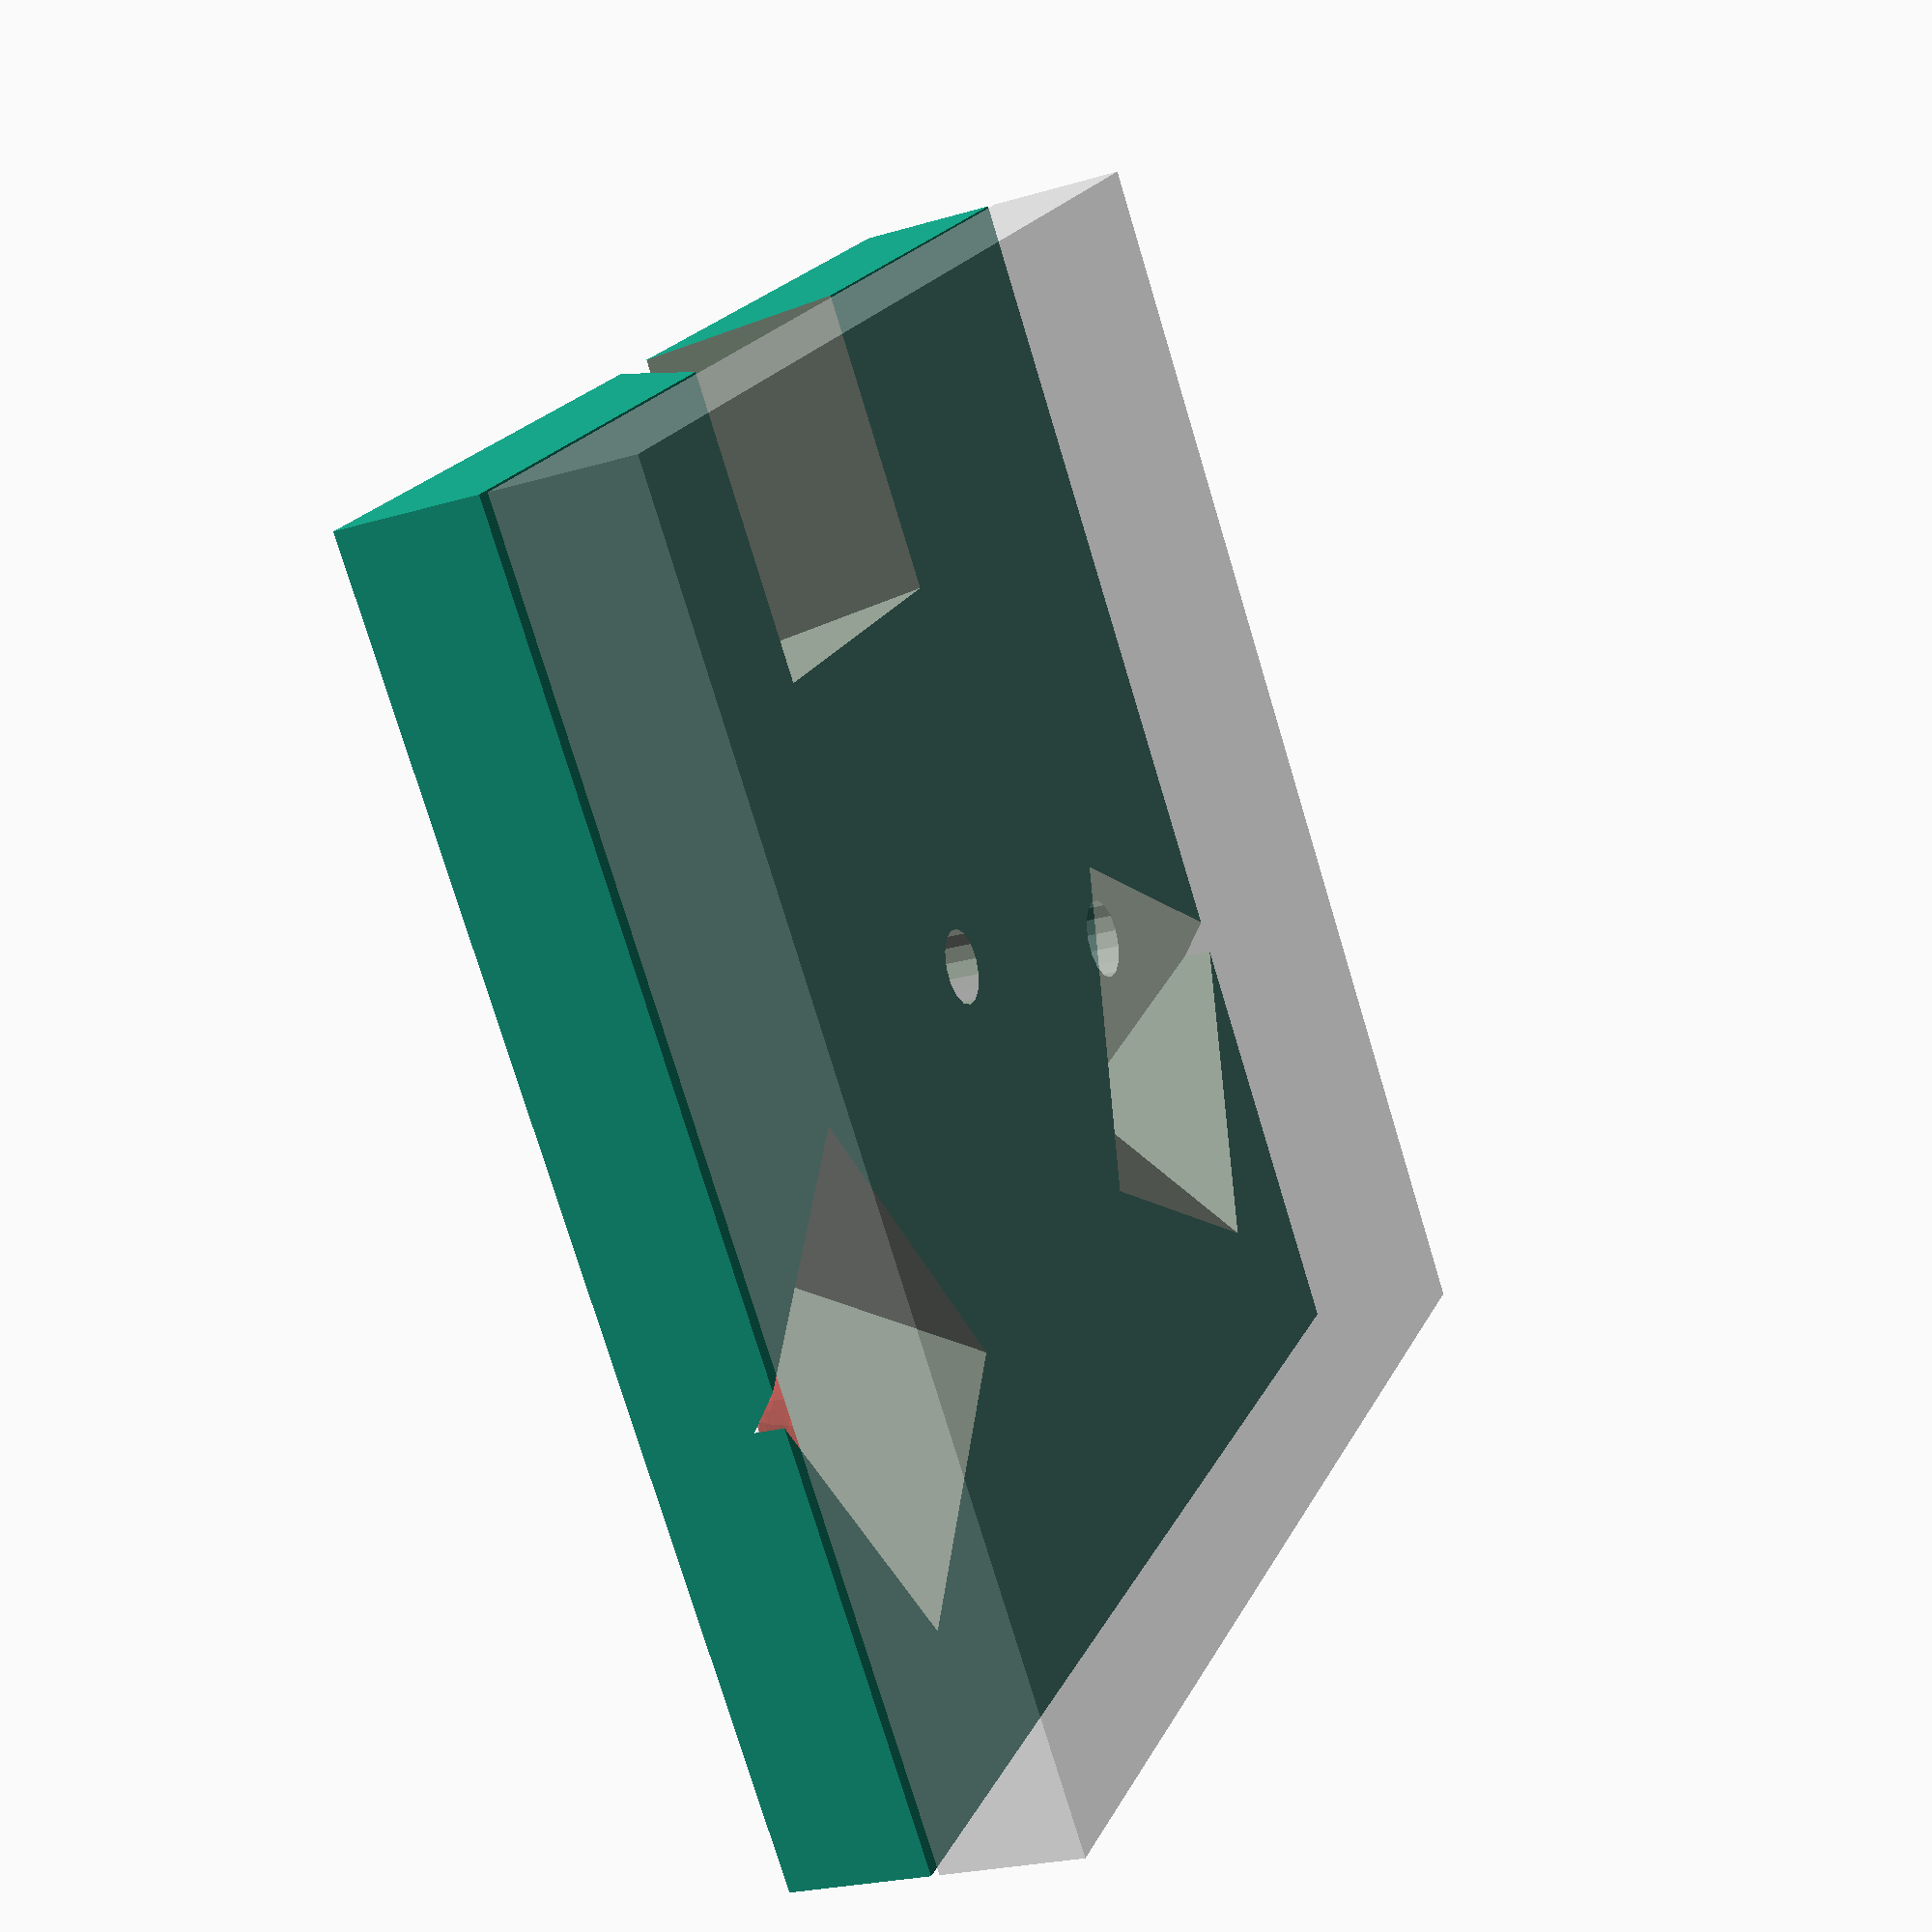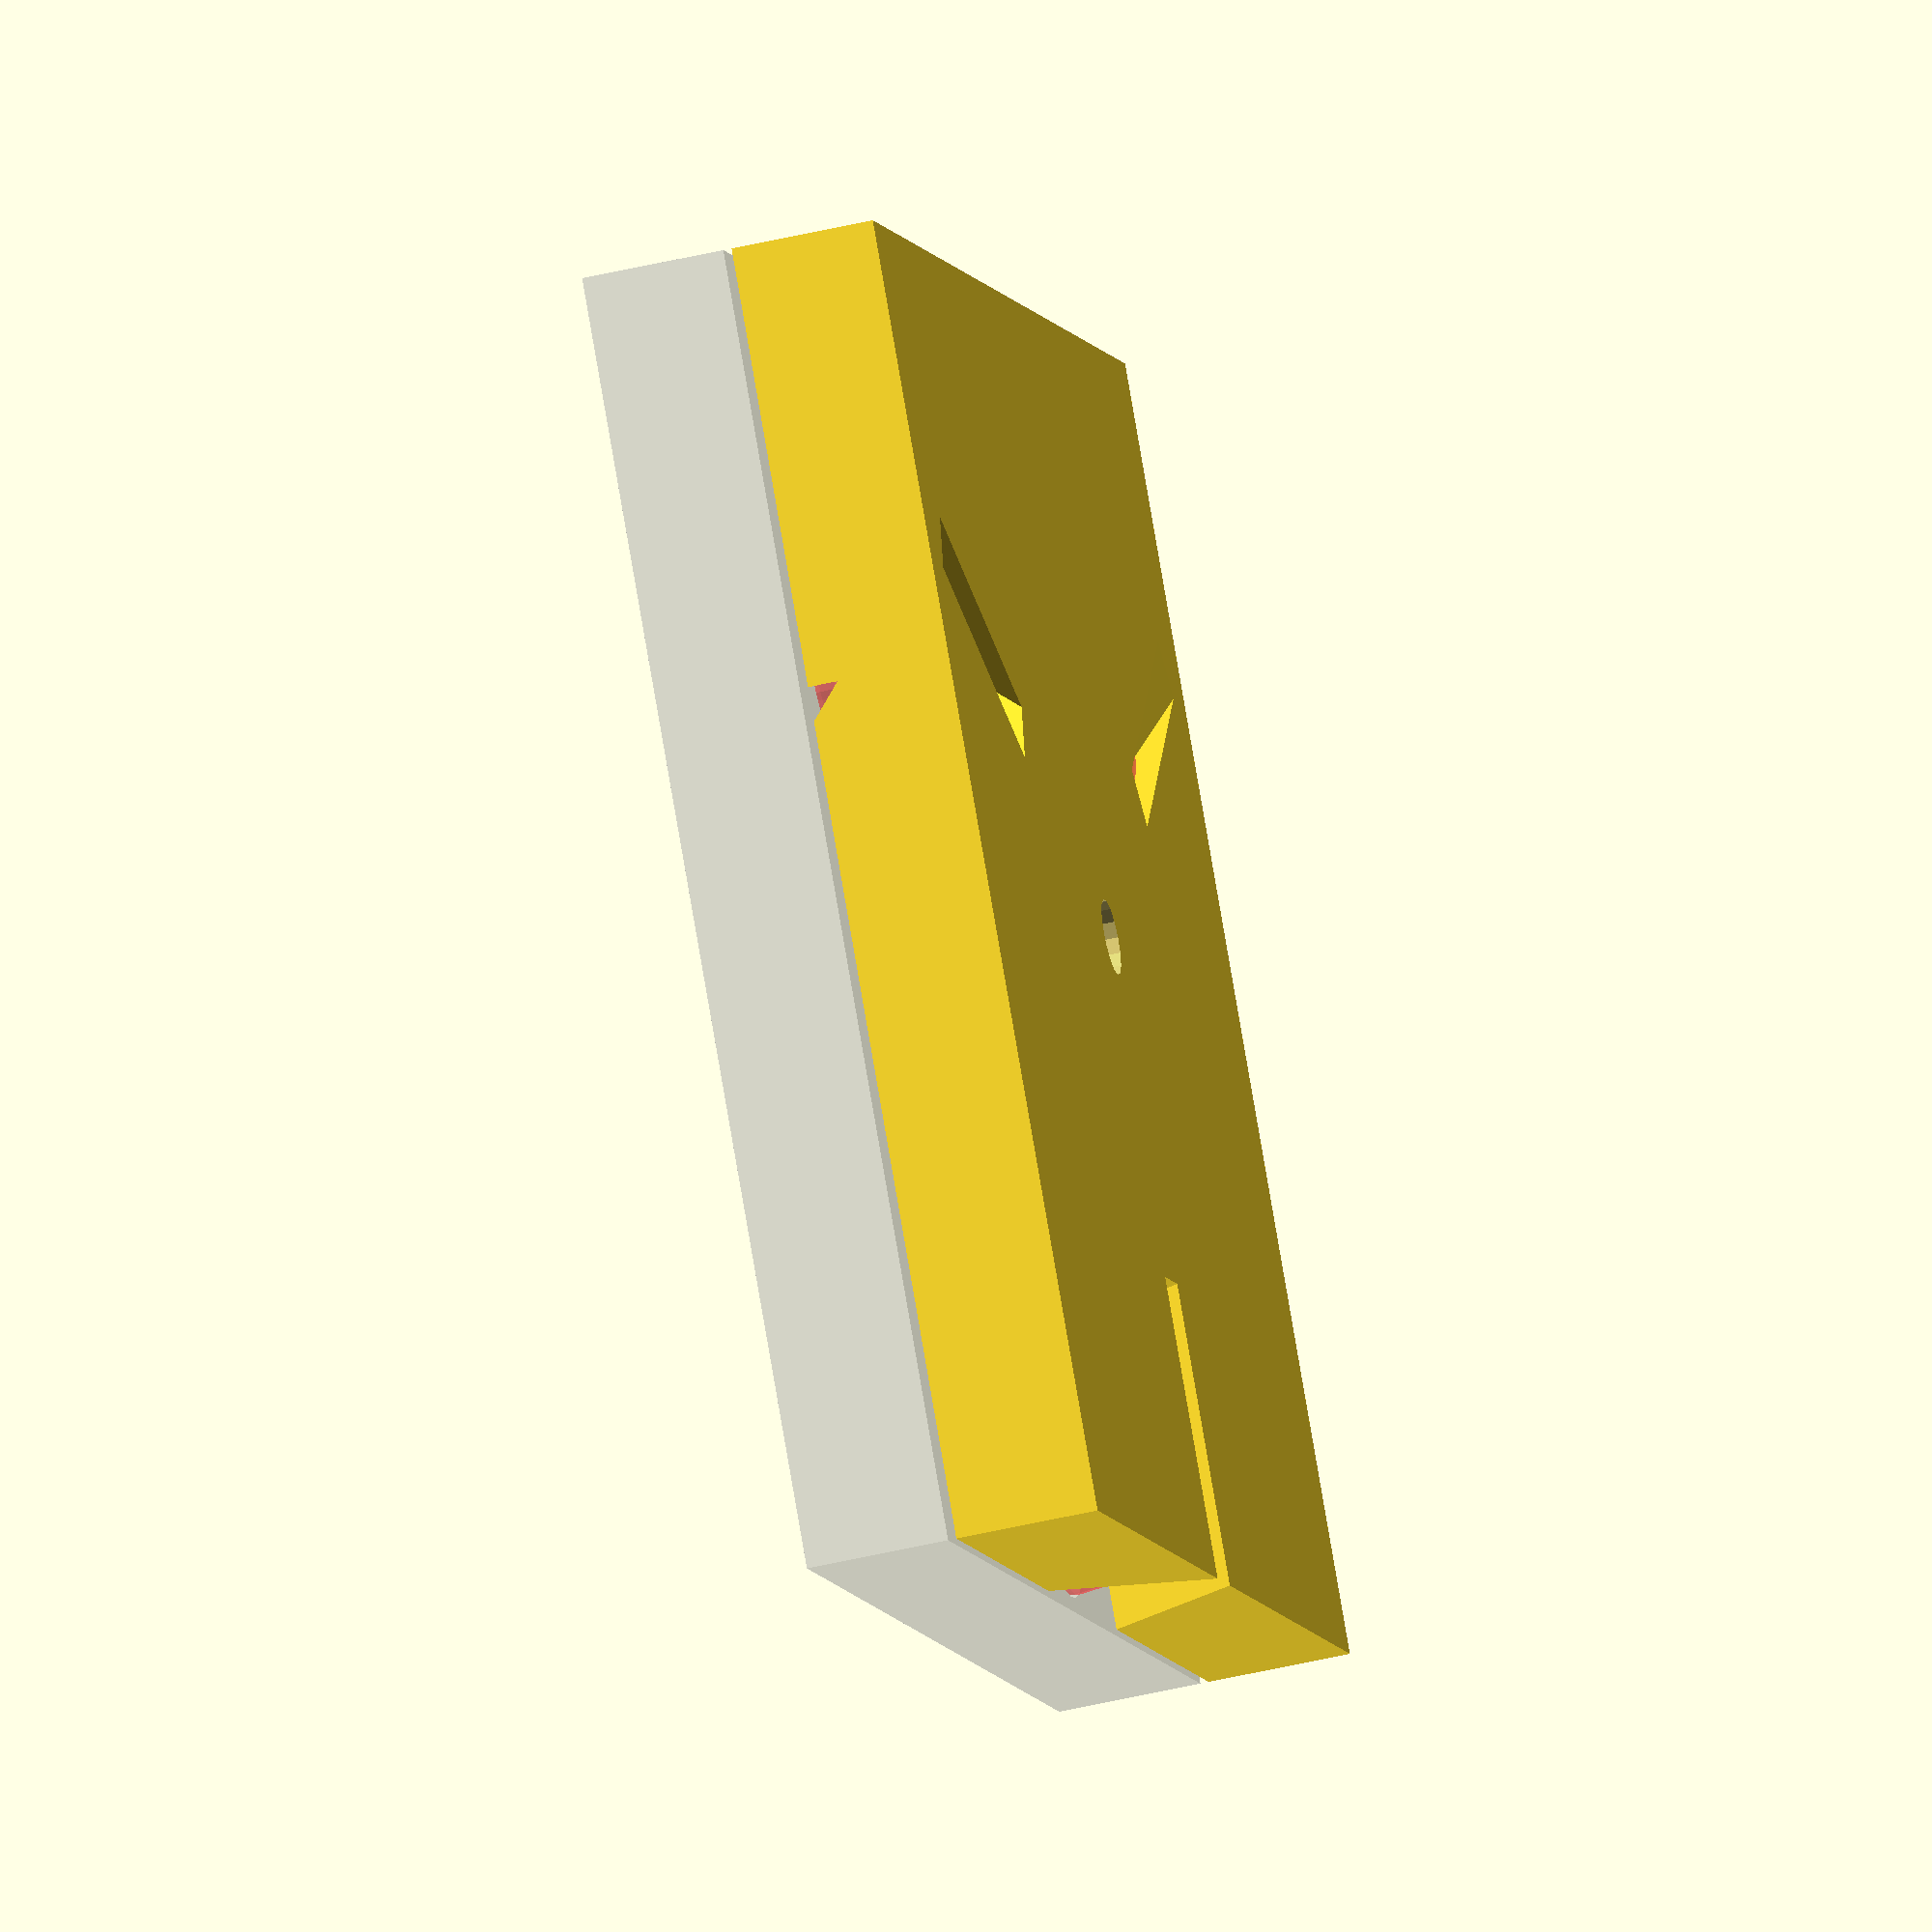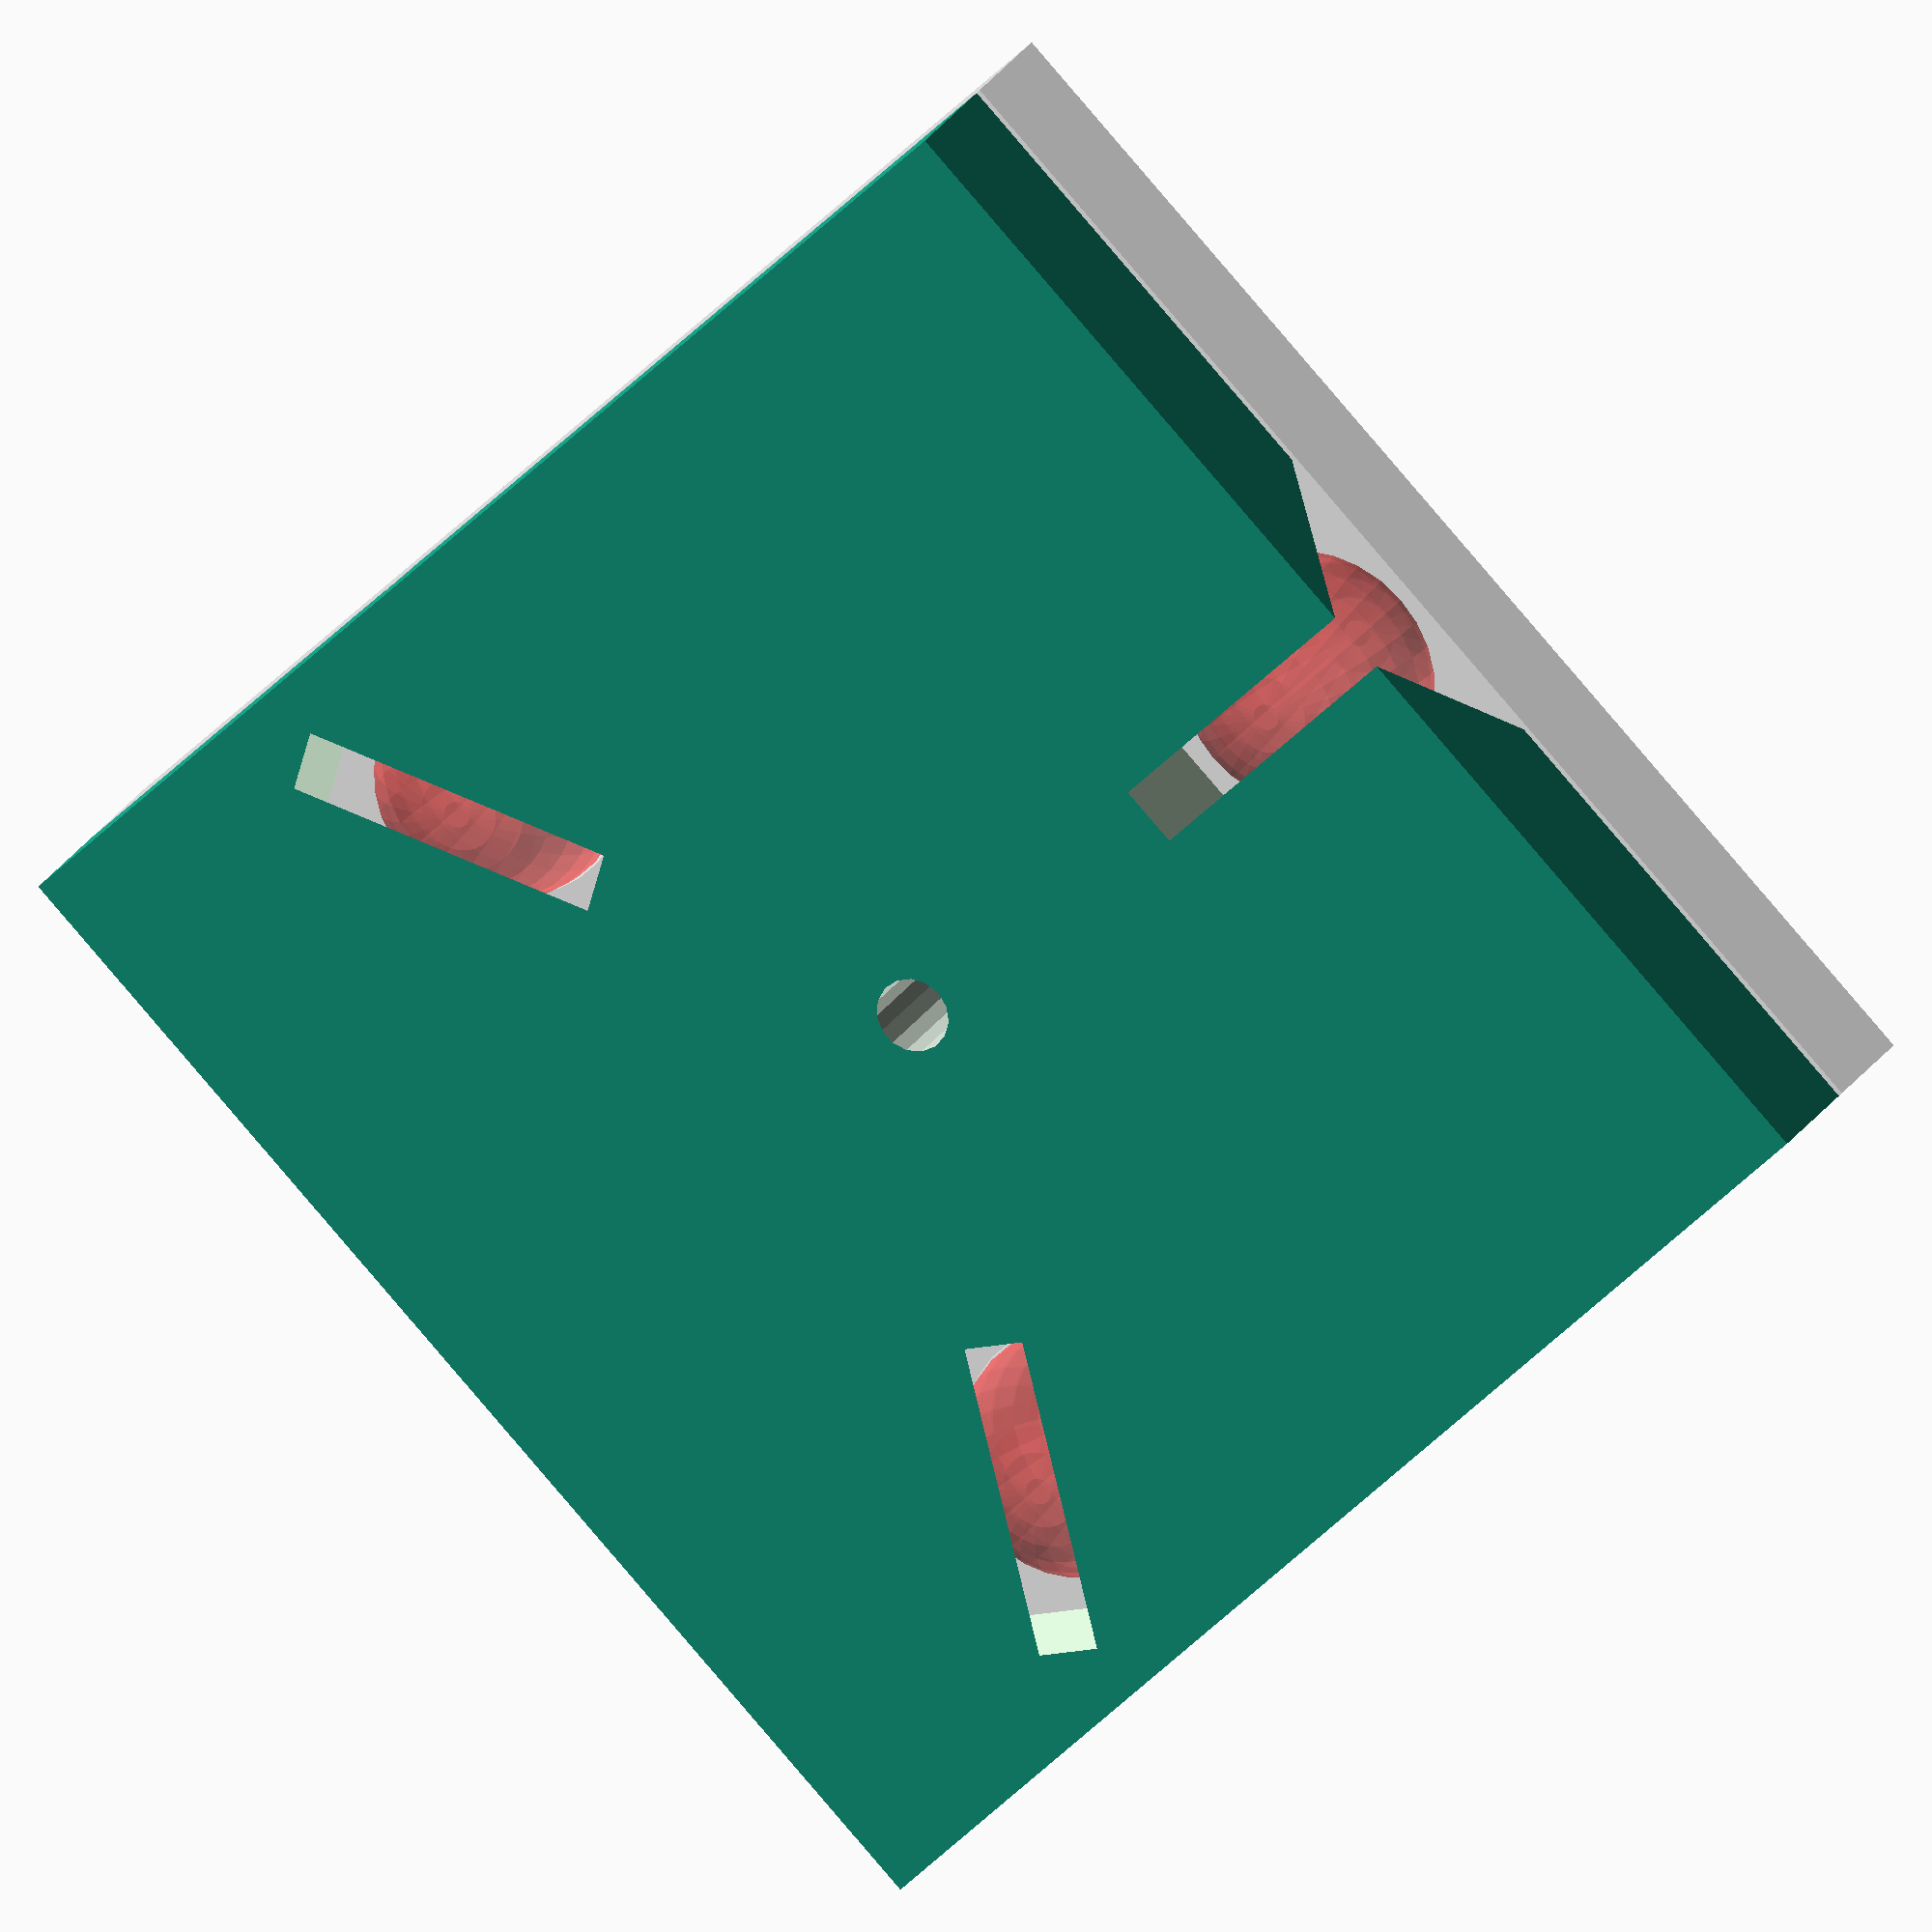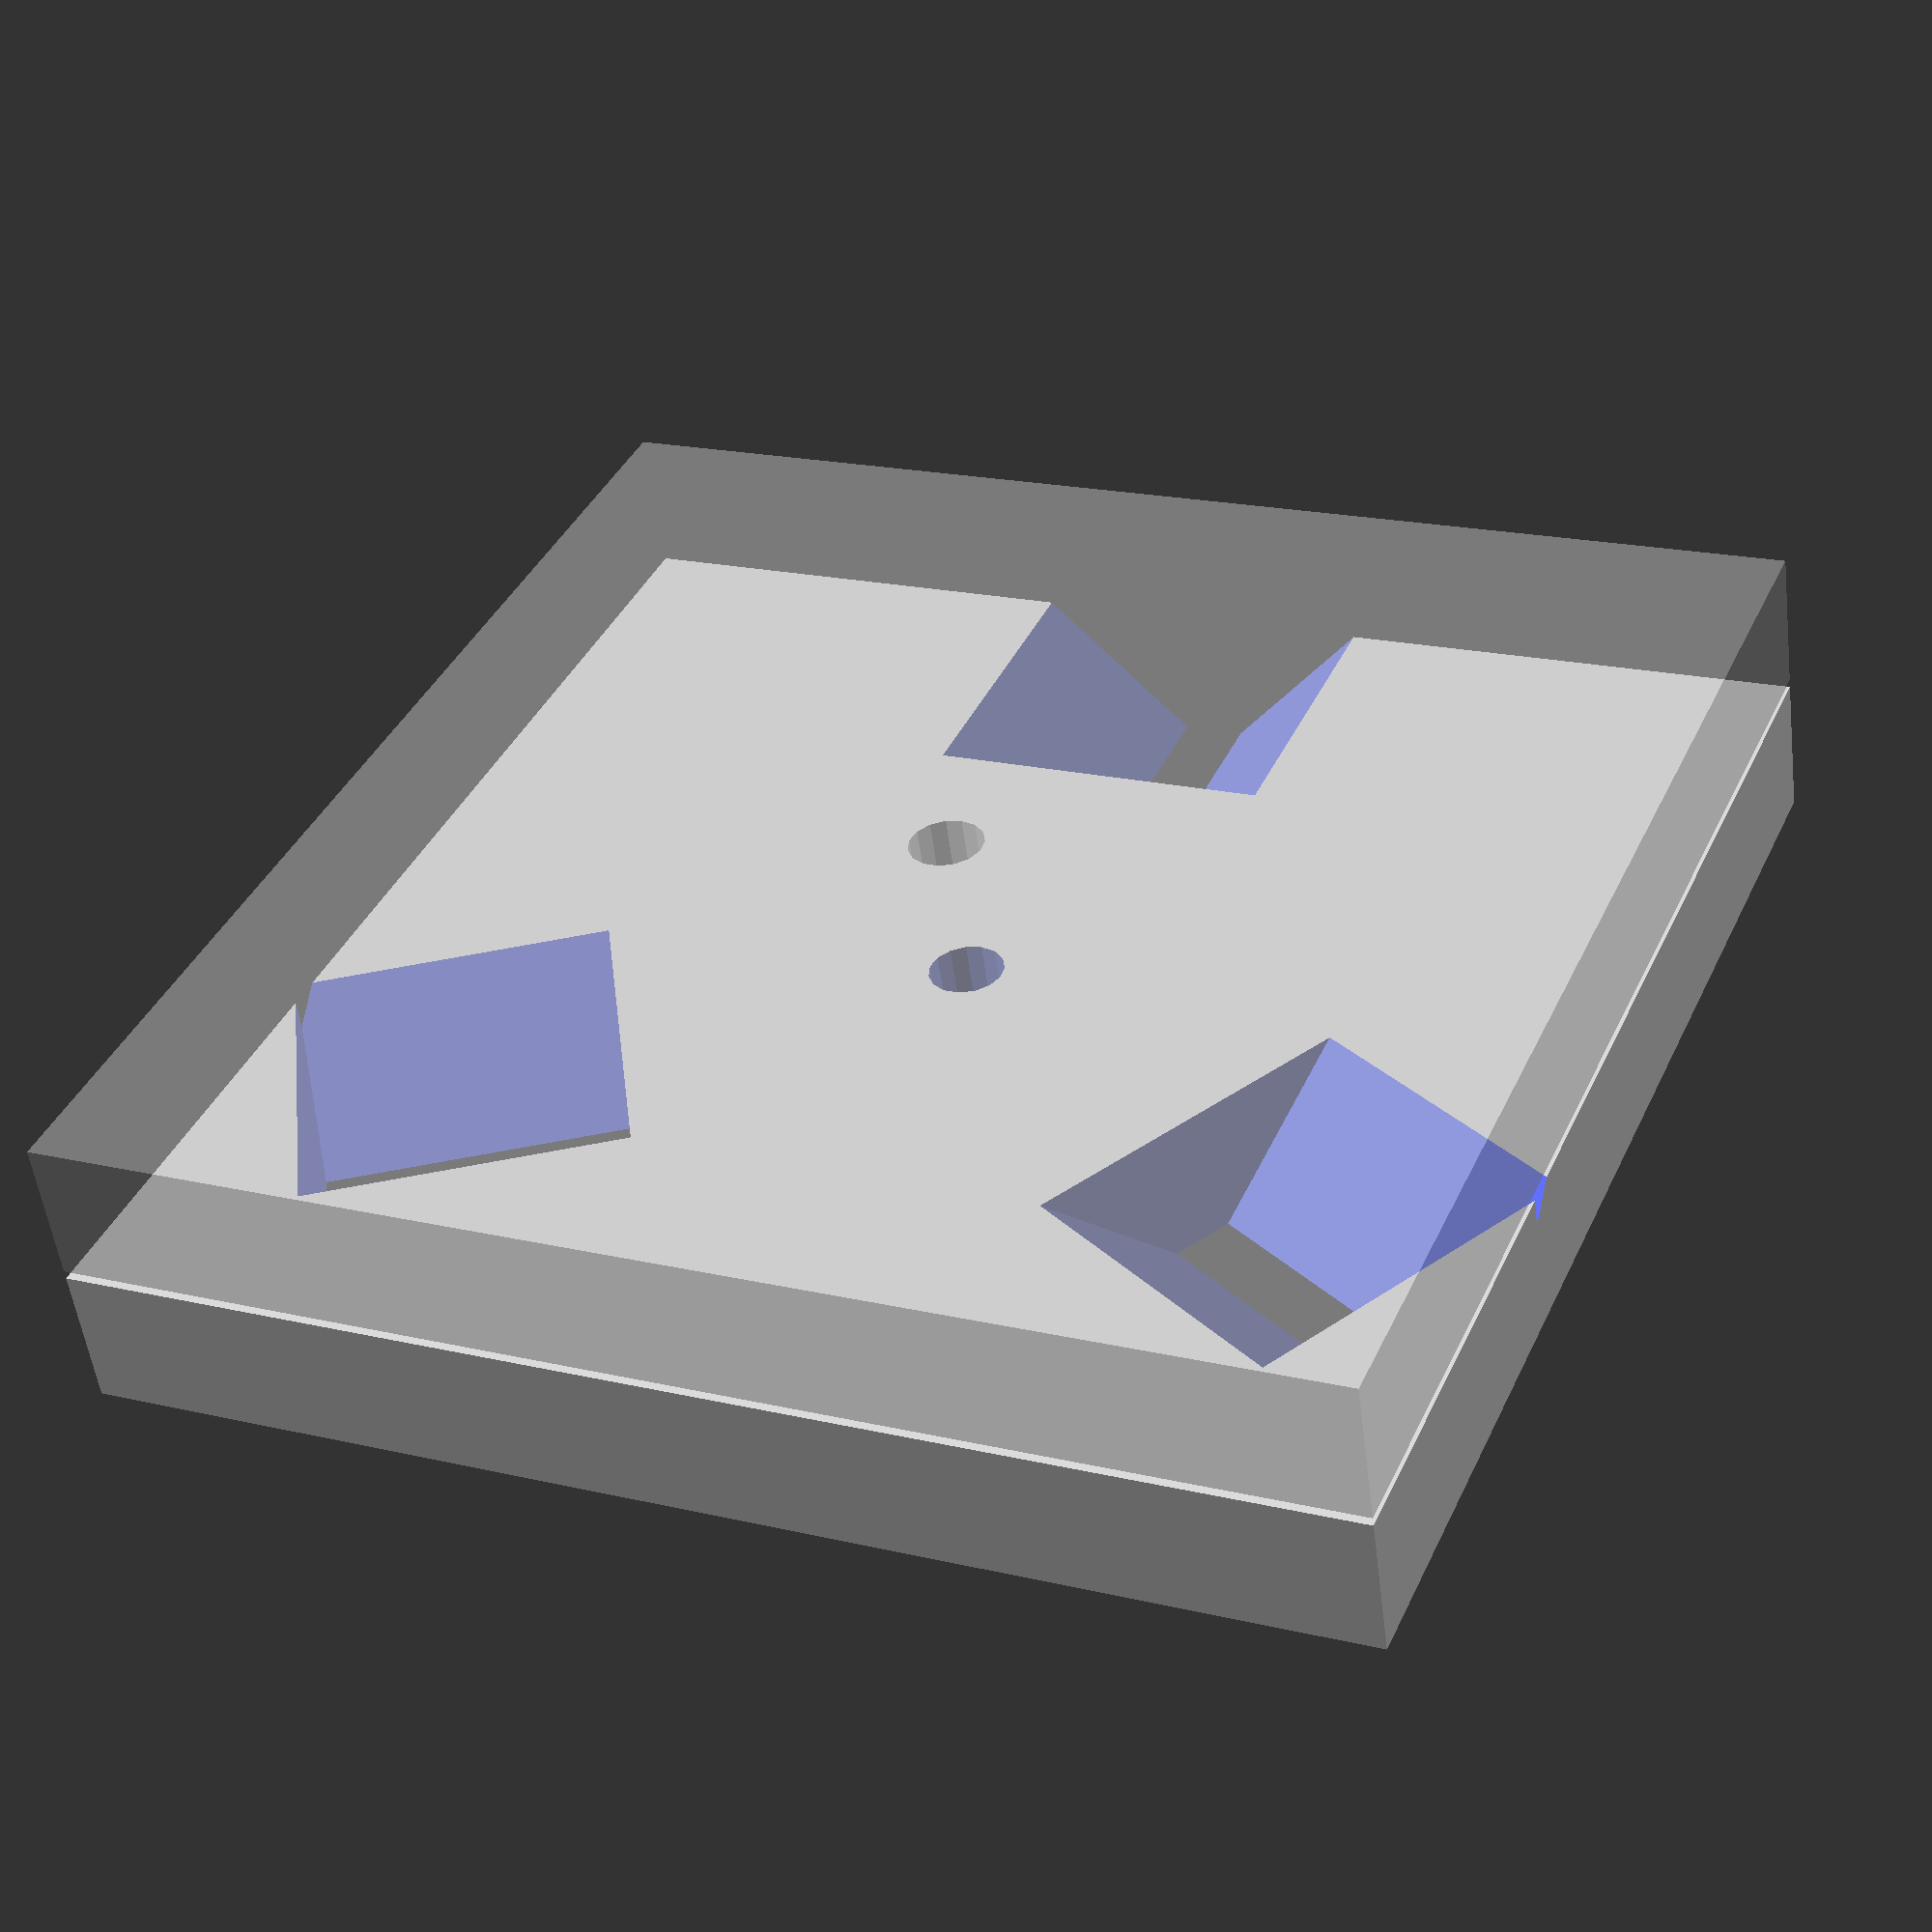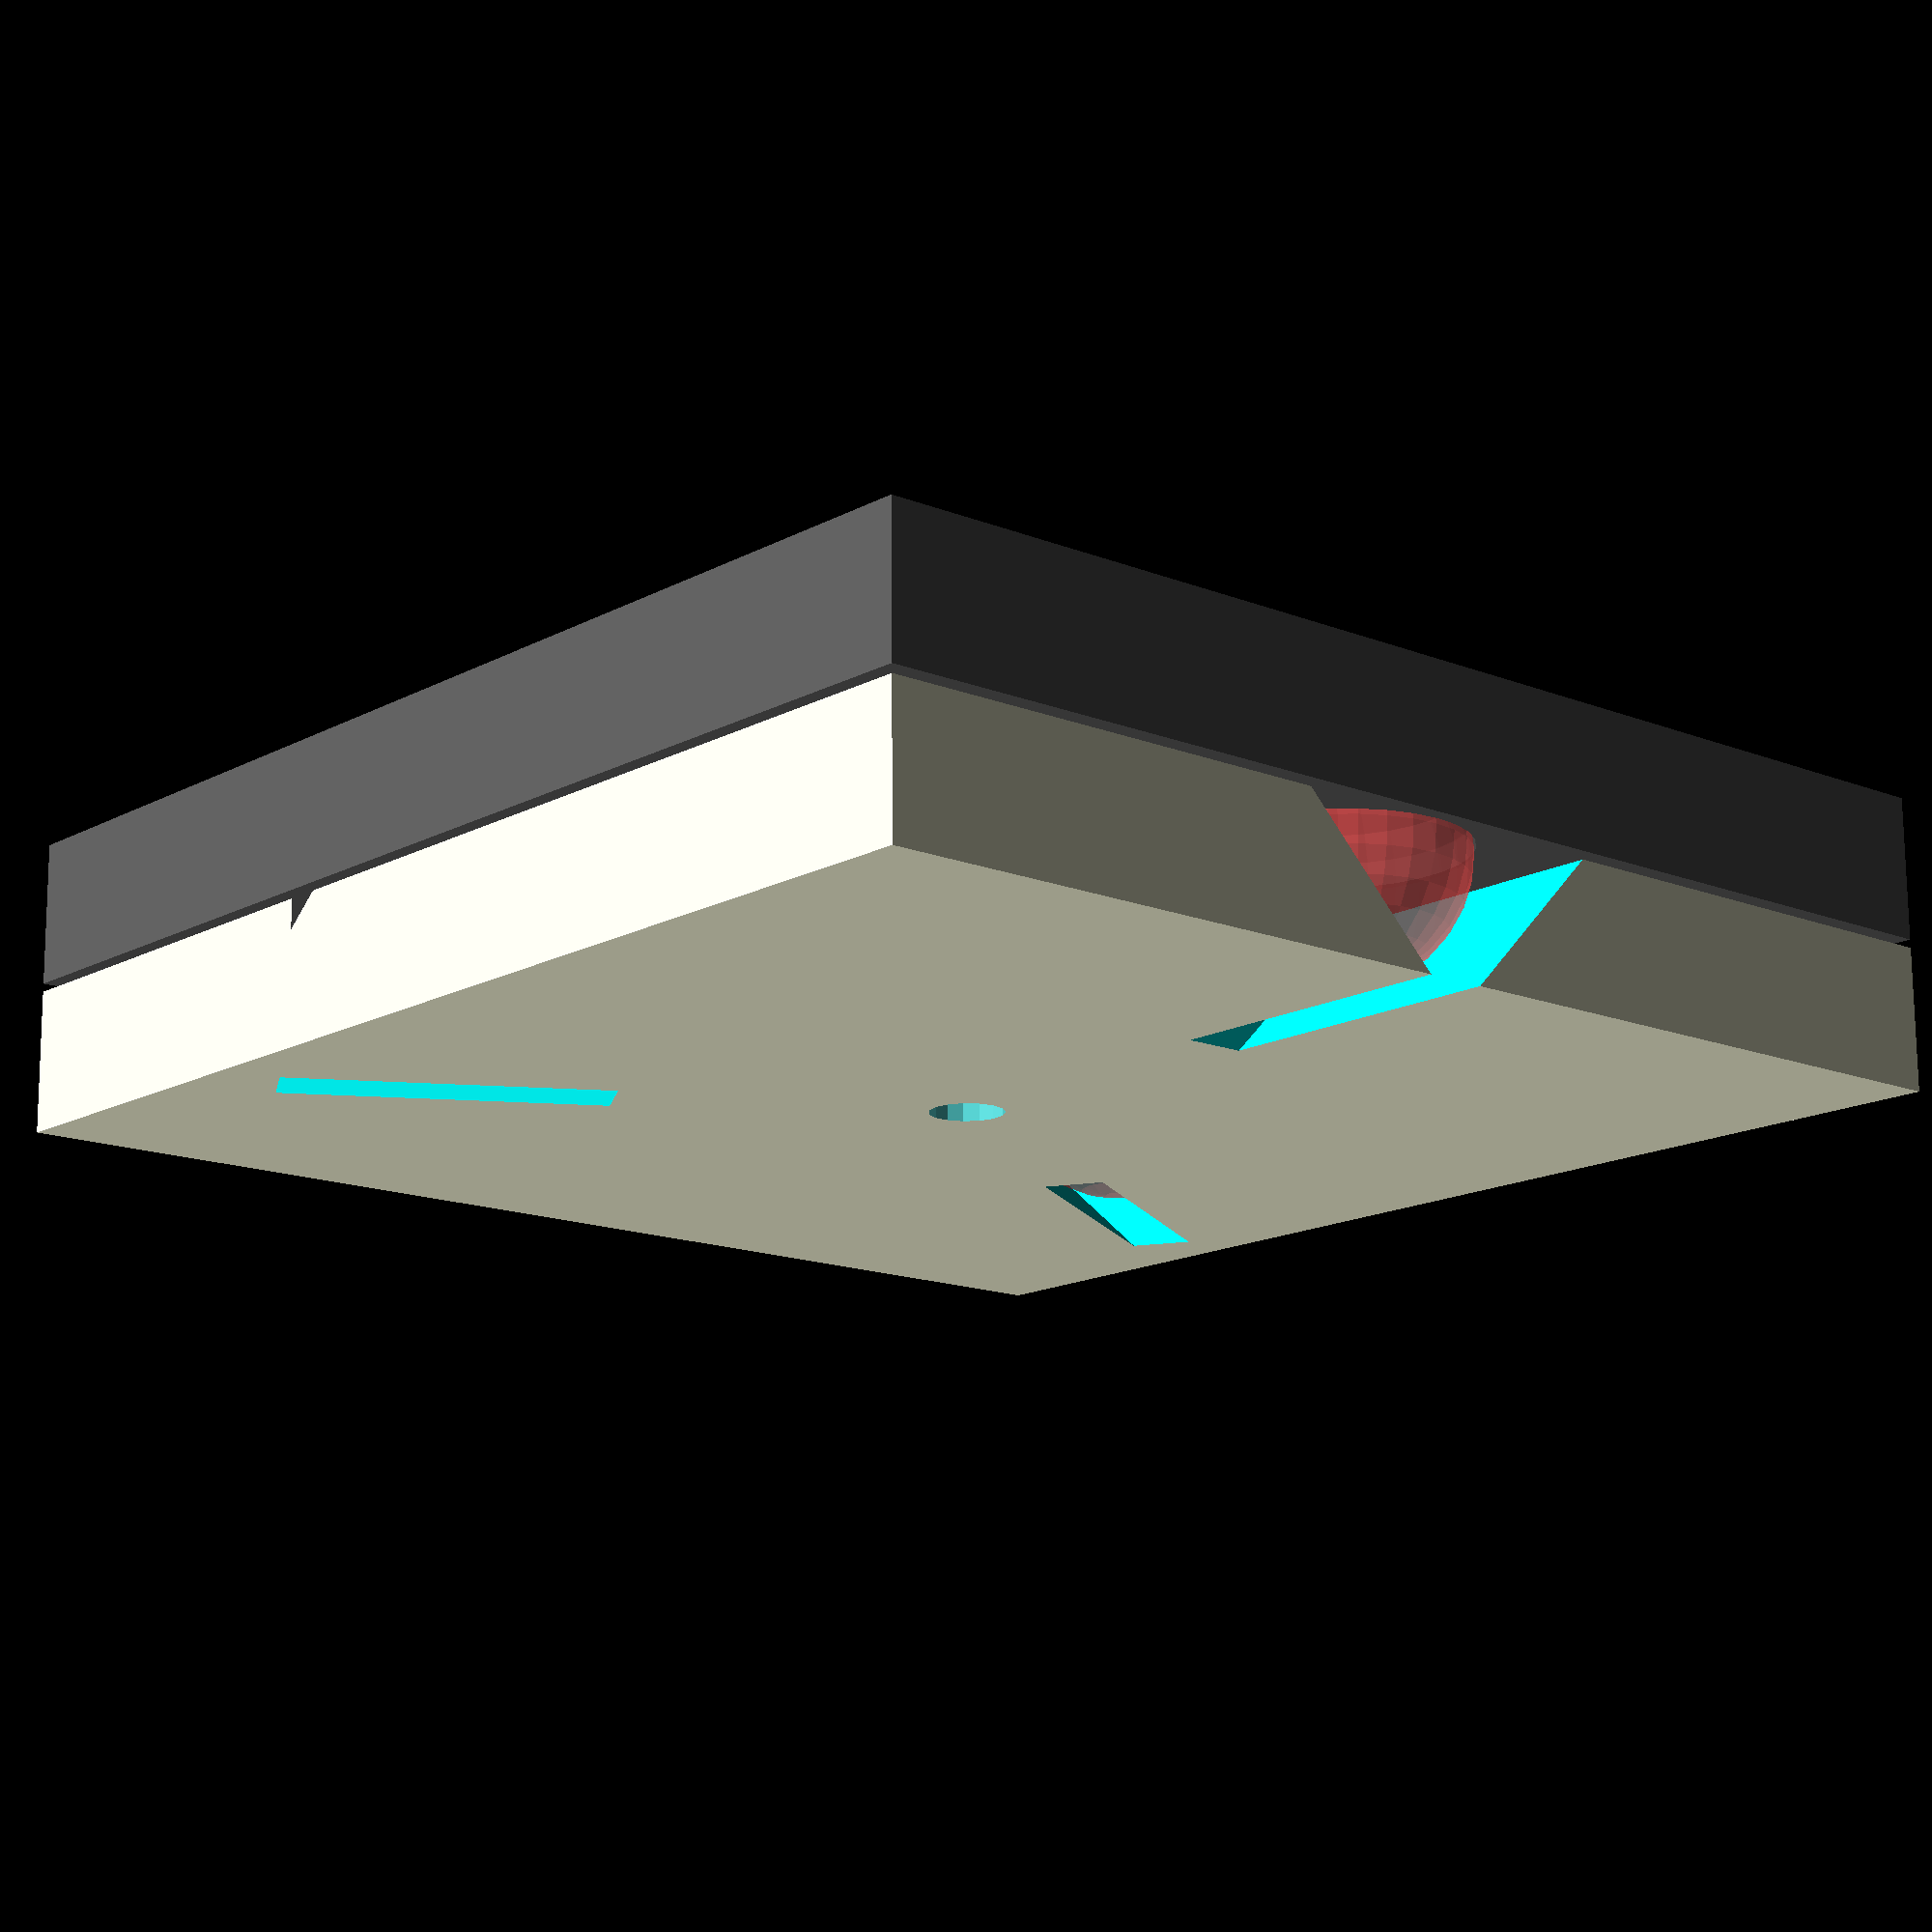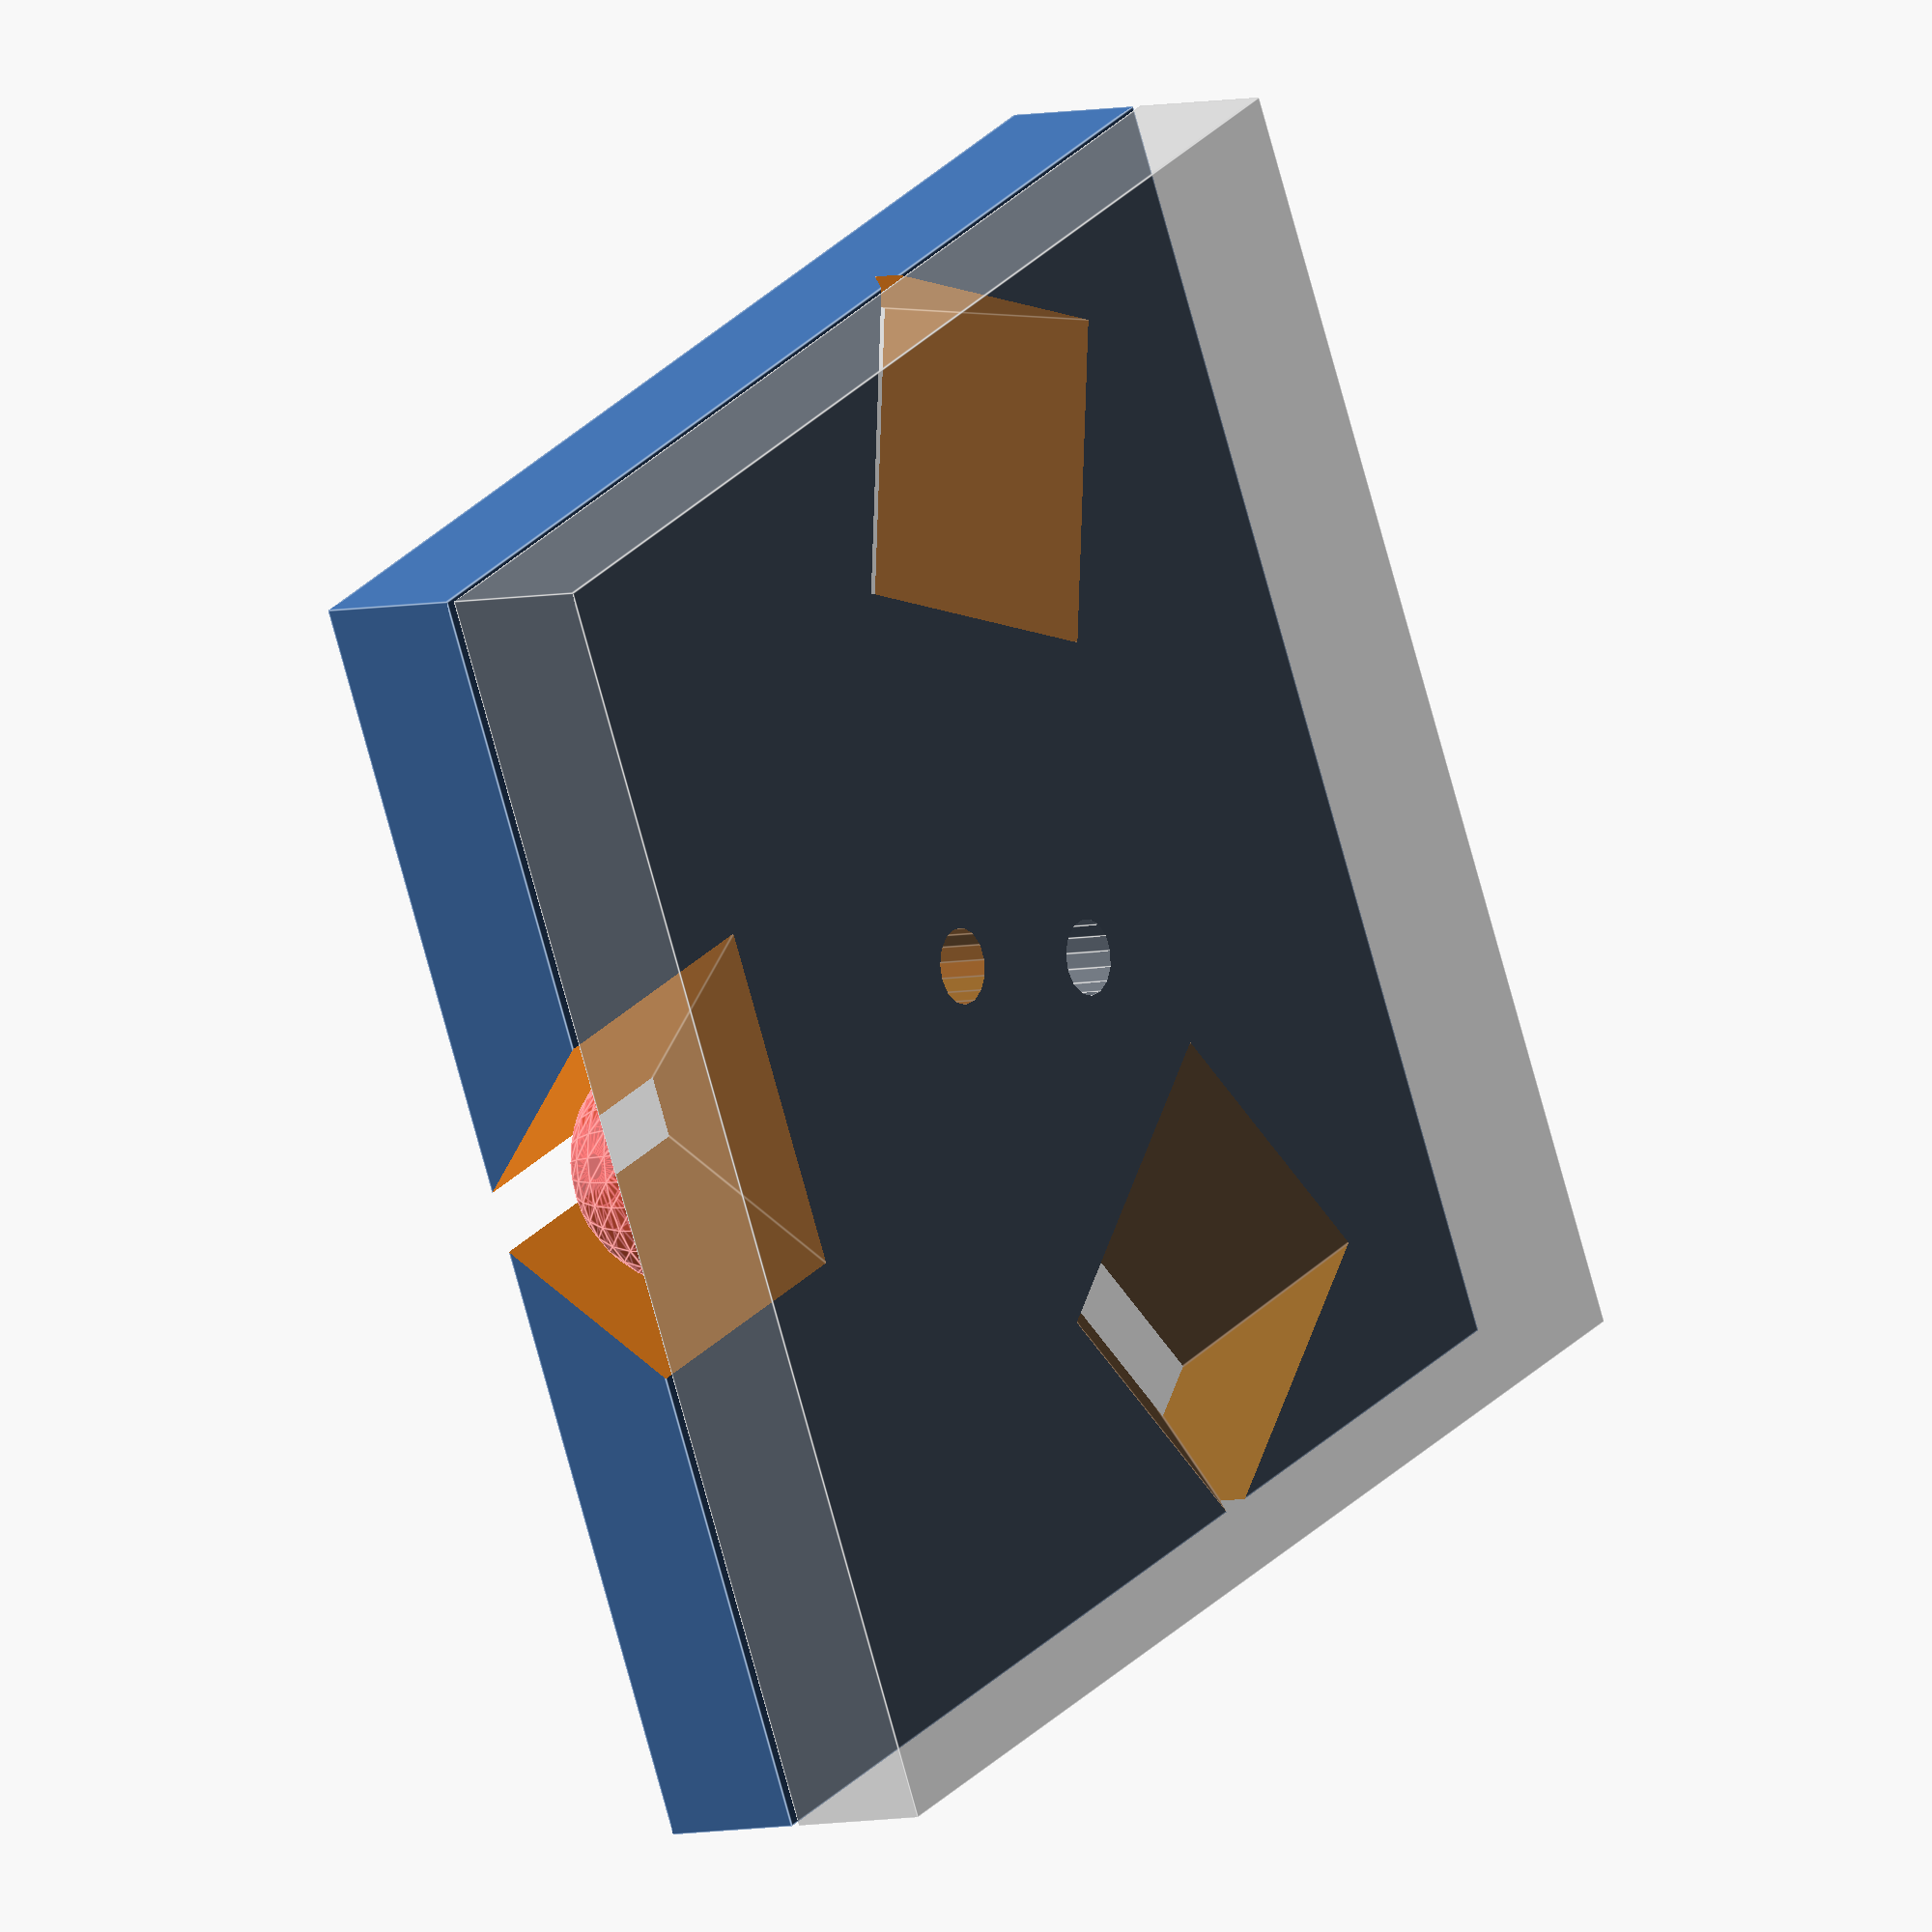
<openscad>
// Kinematic mount

// Tips:
//
//  The fixed and free plates are just examples. Use the *_holes() modules 
//   in your own designs, to adapt any suitable size and shape solids to be 
//   kinematically mounted to each other.
//
//  The spheres should probably be ball bearings, rather than custom made. Just
//   edit the sphere_raduius to match the balls you want to use. Epoxy them in 
//   place in the cups on the fixed_plate.
//
//  Bigger spheres will (other things being equal) give you a stiffer mount.
//
//  (So long as the flex in the plates stays negligable) using more widely spaced
//   spheres will give you a stiffer mount. Pass a different triangle_r to change the 
//   sphere spacing.

// Conventions:
//  +ve Z is 'up'
//  +ve Y is 'right'
//
//  The origin is the centre of the mount, midway between the plates,
//   and also the centre of the circle the spheres lie on.

// Configuration: edit to meet yor needs or to modify the example.

triangle_radius = 60; 
sphere_radius = 15;
// Good for an M8 bolt
centre_mount_hole_radius = 9/2;
// The space between the plates when the mount is engaged.
plate_gap = 1;
// The minimum thickness of any structure
min_thickness = 2;

// The clearance to leave for a inteference fit between parts
//  0.3 is suitable for a rough RepRap 3D print
//  0.05 is suitable for a high quality CNC mill
interference = 0.3;
// The clearance to leave for radial misalignment of the assembly
radial_clearance = 4;
// not used yet
//cutout_radius = 60;

// Derived variables go here
plate_thickness = sphere_radius + min_thickness ;
fixed_plate_top_z = -plate_gap / 2;
plate_edge_length = 2 * (triangle_radius + sphere_radius + min_thickness);
free_plate_bottom_z = -fixed_plate_top_z;

// 
module fixed_plate(sphere_r, triangle_r) {
	difference() {
		fixed_plate_solid();
		fixed_plate_holes(sphere_r, triangle_r);
	}
}

module fixed_plate_solid() {
	translate([0, 0, -plate_thickness/2 + fixed_plate_top_z])
		cube([plate_edge_length,
			   plate_edge_length,
				plate_thickness], center=true);
}

module fixed_plate_holes(sphere_r, triangle_r) {
	//tetrahedron();
	for ( angle = [0, 120, 240] ) {
		rotate([0, 0, angle])
			translate([triangle_r, 0, 0])
				sphere(r = sphere_r + interference);
	}	
	common_holes();
}

//fixed_plate_holes(sphere_radius, triangle_radius);

// WRITEME
//module tetrahedron() {
//	polyhedron
//}

module free_plate(sphere_r, triangle_r) {
	difference() {
		free_plate_solid();
		free_plate_holes(sphere_r, triangle_r);
	}
}

//free_plate(sphere_radius, triangle_radius);

module free_plate_solid() {
	translate([0, 0, plate_thickness - fixed_plate_top_z + free_plate_bottom_z])
		fixed_plate_solid();
}

module free_plate_holes(sphere_r, triangle_r) {
	for ( angle = [0, 120, 240] ) {
		rotate([0, 0, angle])
			translate([triangle_r, 0, 0])
				rotate([45, 0, 0])
					// A triangular prisim would be better here.
					cube([2*(sphere_r + radial_clearance),
							2*sphere_r,
							2*sphere_r],
						  center = true);
	}
	common_holes();
}

//free_plate_holes(sphere_radius, triangle_radius);

module common_holes() {
	cylinder(h = 2 * (plate_thickness + interference) + plate_gap,
				r = centre_mount_hole_radius,
				center = true);
}

//common_holes(sphere_radius, triangle_radius);

module spheres(sphere_r, triangle_r) {
	for ( angle = [0, 120, 240] ) {
		rotate([0, 0, angle])
			translate([triangle_r, 0, 0])
				sphere(r=sphere_r);
	}
}

//spheres(sphere_radius, triangle_radius);

module kinematic_mount(sphere_r, triangle_r) {
	#spheres(sphere_r, triangle_r);
	%fixed_plate(sphere_r, triangle_r);
	free_plate(sphere_r, triangle_r);
}

kinematic_mount(sphere_radius, triangle_radius);
//free_plate_holes();

</openscad>
<views>
elev=24.1 azim=311.1 roll=116.0 proj=p view=solid
elev=49.0 azim=48.3 roll=284.8 proj=o view=wireframe
elev=159.5 azim=135.8 roll=159.2 proj=o view=solid
elev=54.1 azim=246.9 roll=187.4 proj=p view=wireframe
elev=105.1 azim=131.3 roll=180.4 proj=p view=wireframe
elev=5.7 azim=26.7 roll=125.5 proj=o view=edges
</views>
